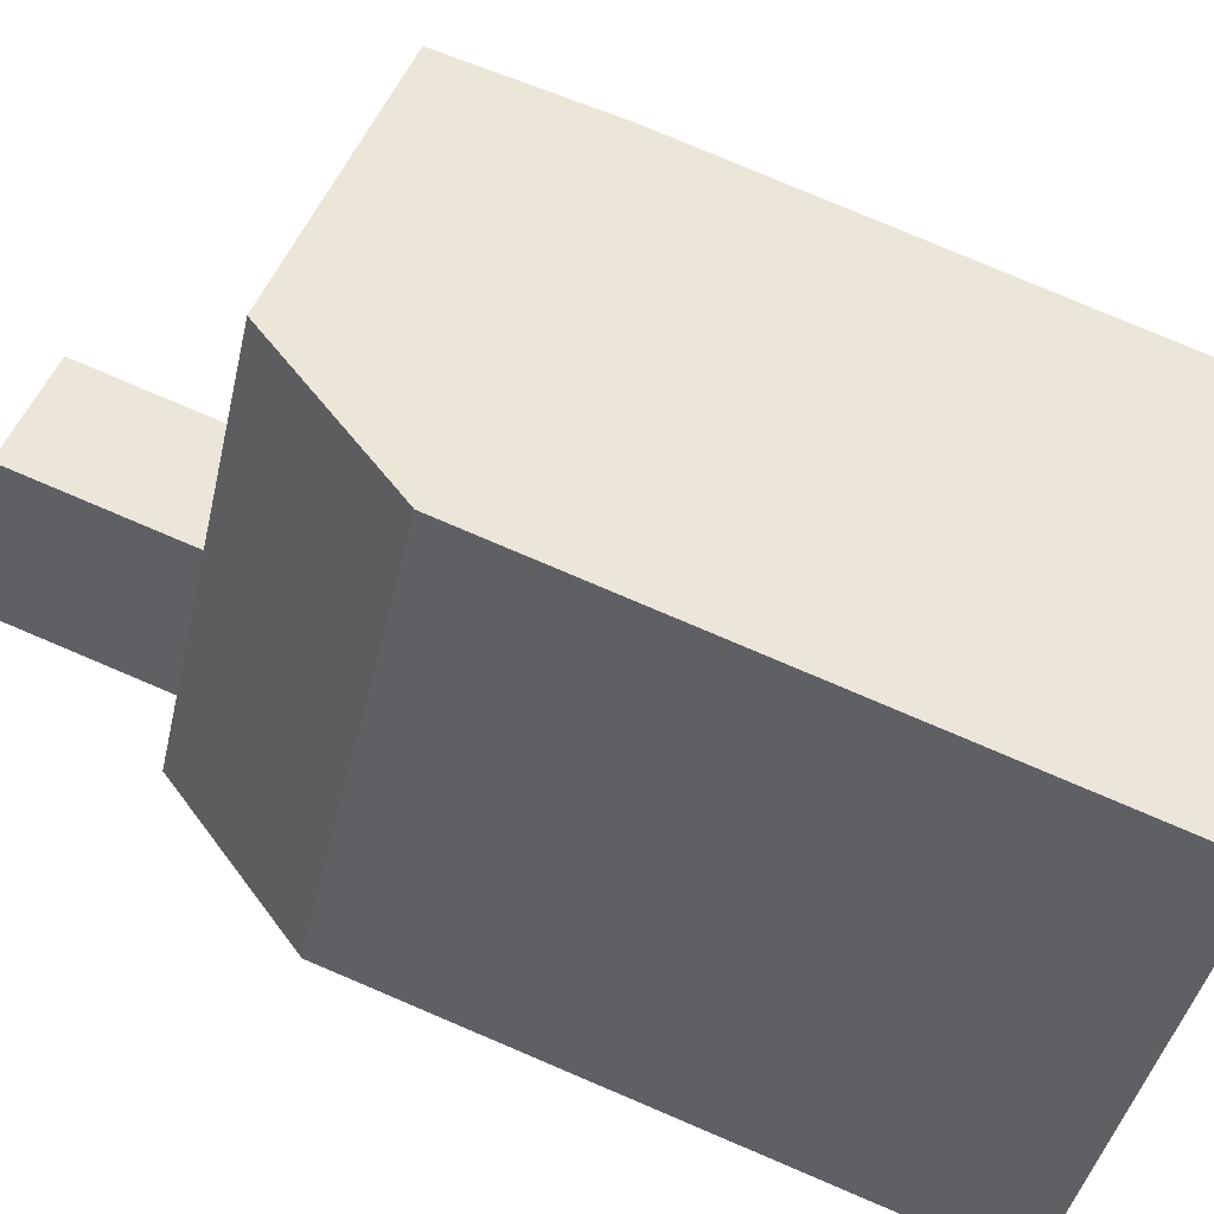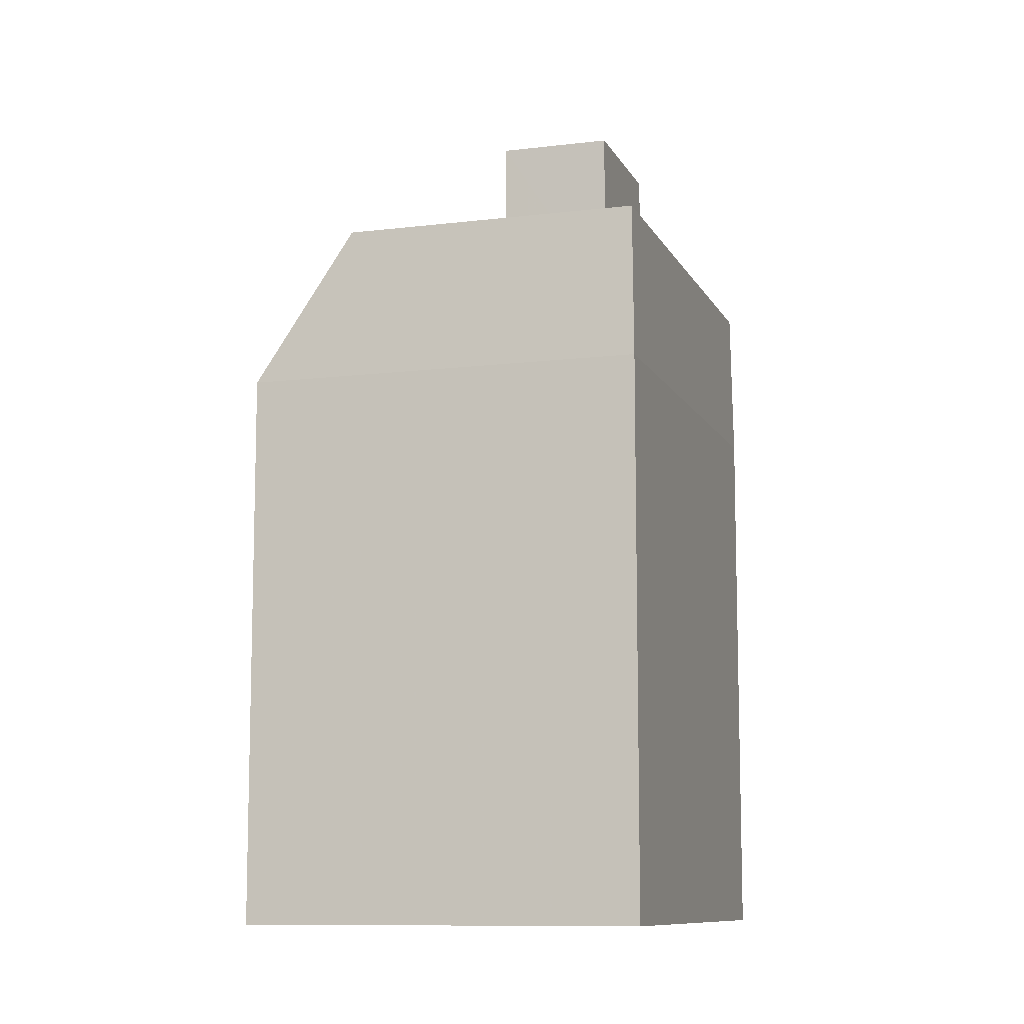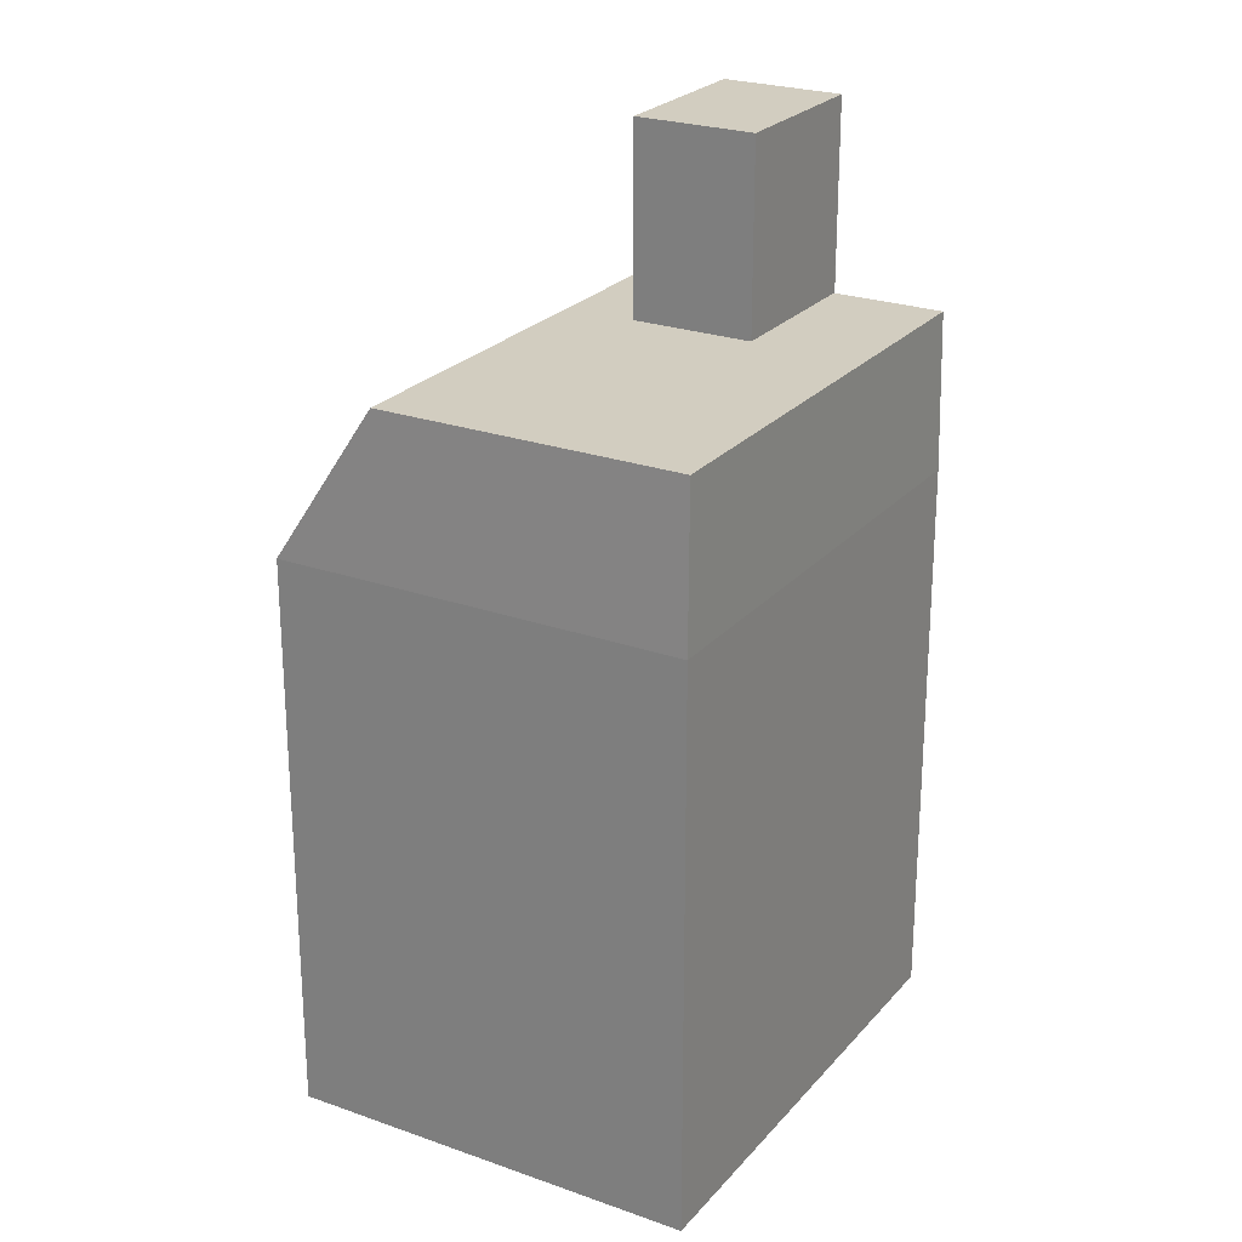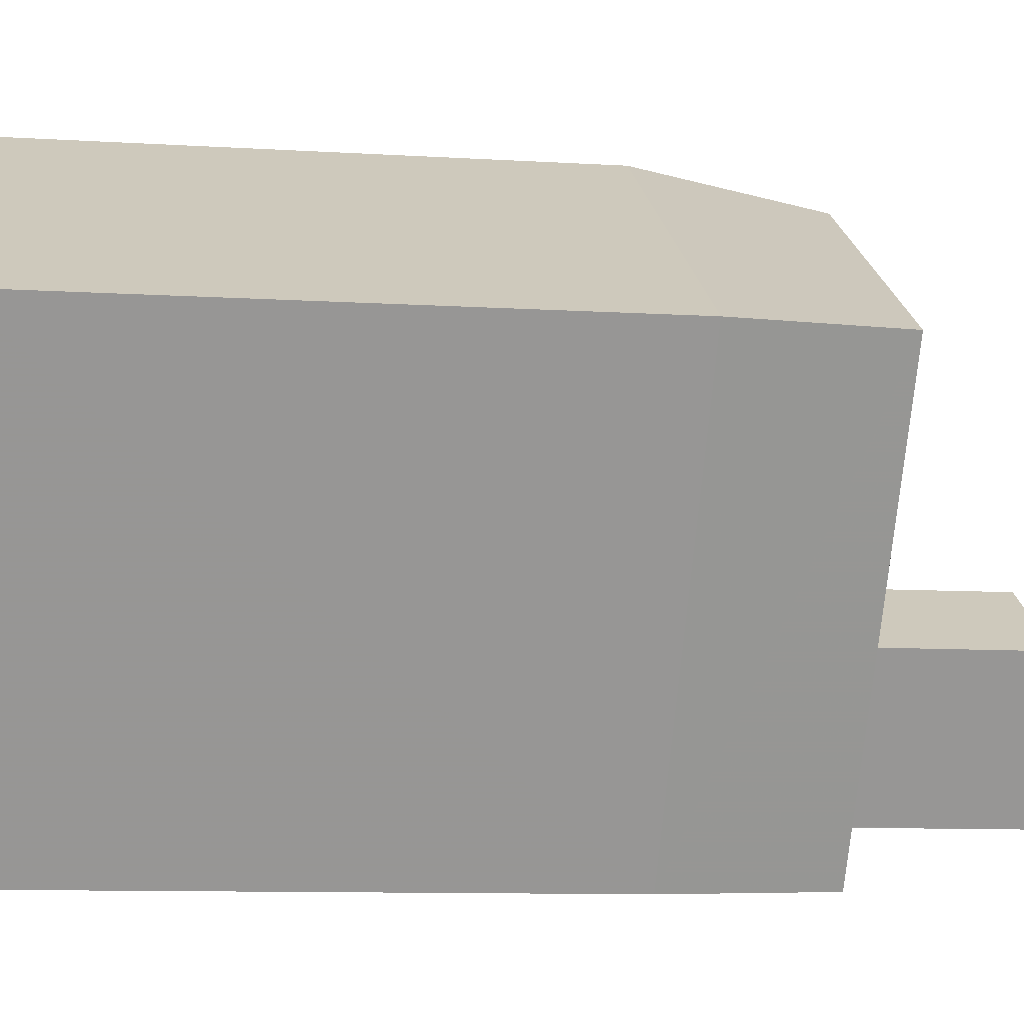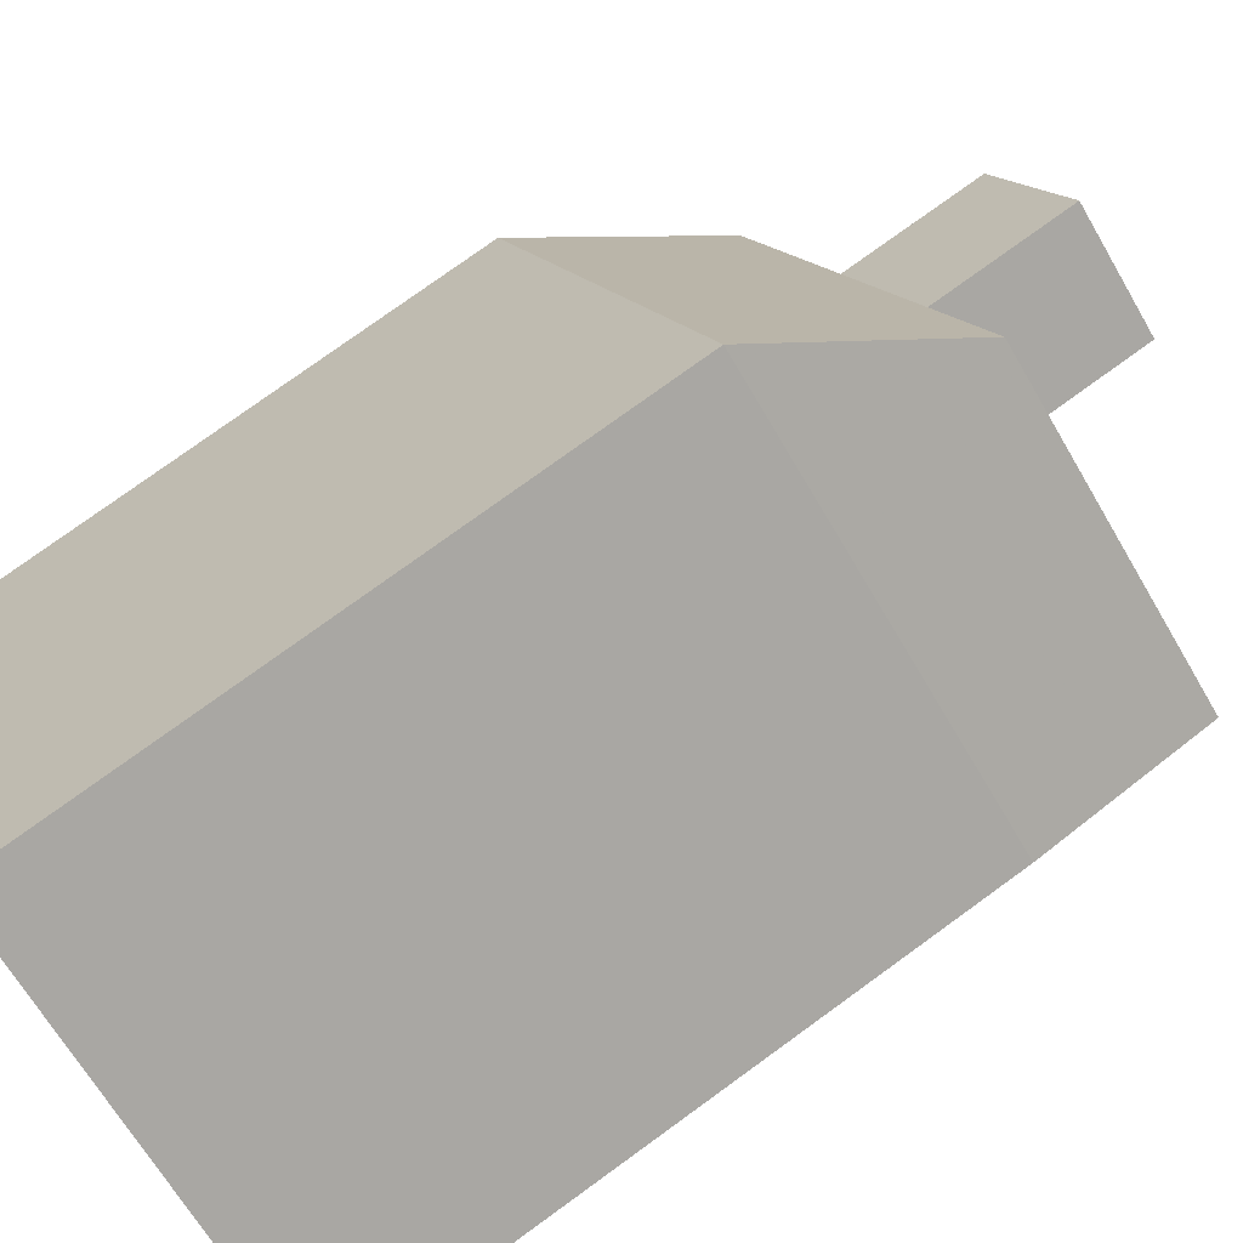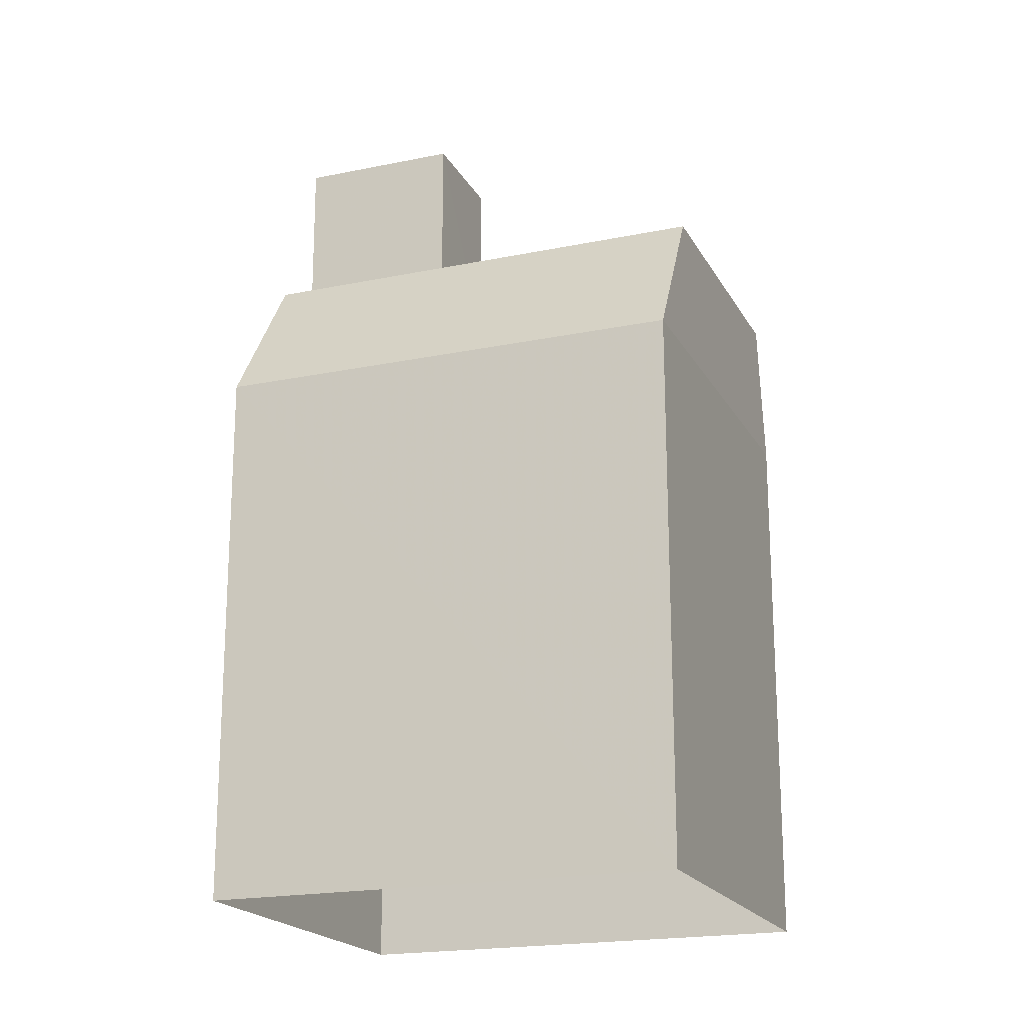
<metadata>
{"format":"obj","ext":"obj","renderer":"f3d","projection":"perspective","resolution":1024,"background":"white","views":[{"elev":79.3,"azim":113.0,"up":"+Y"},{"elev":-9.9,"azim":-130.6,"up":"+Z"},{"elev":24.5,"azim":-117.7,"up":"+Z"},{"elev":-9.7,"azim":-99.0,"up":"+Y"},{"elev":77.3,"azim":-125.9,"up":"+Y"},{"elev":-19.6,"azim":143.0,"up":"+Z"}]}
</metadata>
<code>
v -8798 -3.71e+04 13.55
v -8796 -3.708e+04 13.56
v -8789 -3.709e+04 13.55
v -8805 -3.709e+04 13.56
v -8796 -3.708e+04 27.68
v -8792 -3.709e+04 31.61
v -8789 -3.709e+04 27.67
v -8798 -3.708e+04 31.61
v -8798 -3.71e+04 31.61
v -8798 -3.709e+04 31.61
v -8804 -3.709e+04 31.62
v -8795 -3.709e+04 31.61
v -8796 -3.709e+04 31.61
v -8793 -3.709e+04 31.61
v -8798 -3.709e+04 36.35
v -8796 -3.709e+04 36.35
v -8793 -3.709e+04 36.34
v -8795 -3.709e+04 36.35
v -8798 -3.71e+04 27.68
v -8805 -3.709e+04 27.68
v -8796 -3.709e+04 28.79
v -8793 -3.709e+04 28.88
v -8793 -3.709e+04 29.35
v -8796 -3.709e+04 30.53
f 1 2 3
f 1 4 2
f 5 6 7
f 8 6 5
f 9 10 11
f 11 10 8
f 8 12 6
f 10 9 13
f 6 12 14
f 10 12 8
f 15 16 17
f 18 15 17
f 7 19 1
f 3 7 1
f 19 4 1
f 19 20 4
f 5 2 4
f 20 5 4
f 7 3 2
f 5 7 2
f 9 19 21
f 19 7 22
f 22 7 23
f 24 9 21
f 21 19 22
f 23 7 6
f 14 23 6
f 24 13 9
f 9 11 19
f 19 11 20
f 11 8 20
f 20 8 5
f 22 16 21
f 22 17 16
f 13 15 10
f 15 13 16
f 21 16 24
f 24 16 13
f 18 12 10
f 15 18 10
f 22 23 17
f 14 18 17
f 14 12 18
f 23 14 17

</code>
